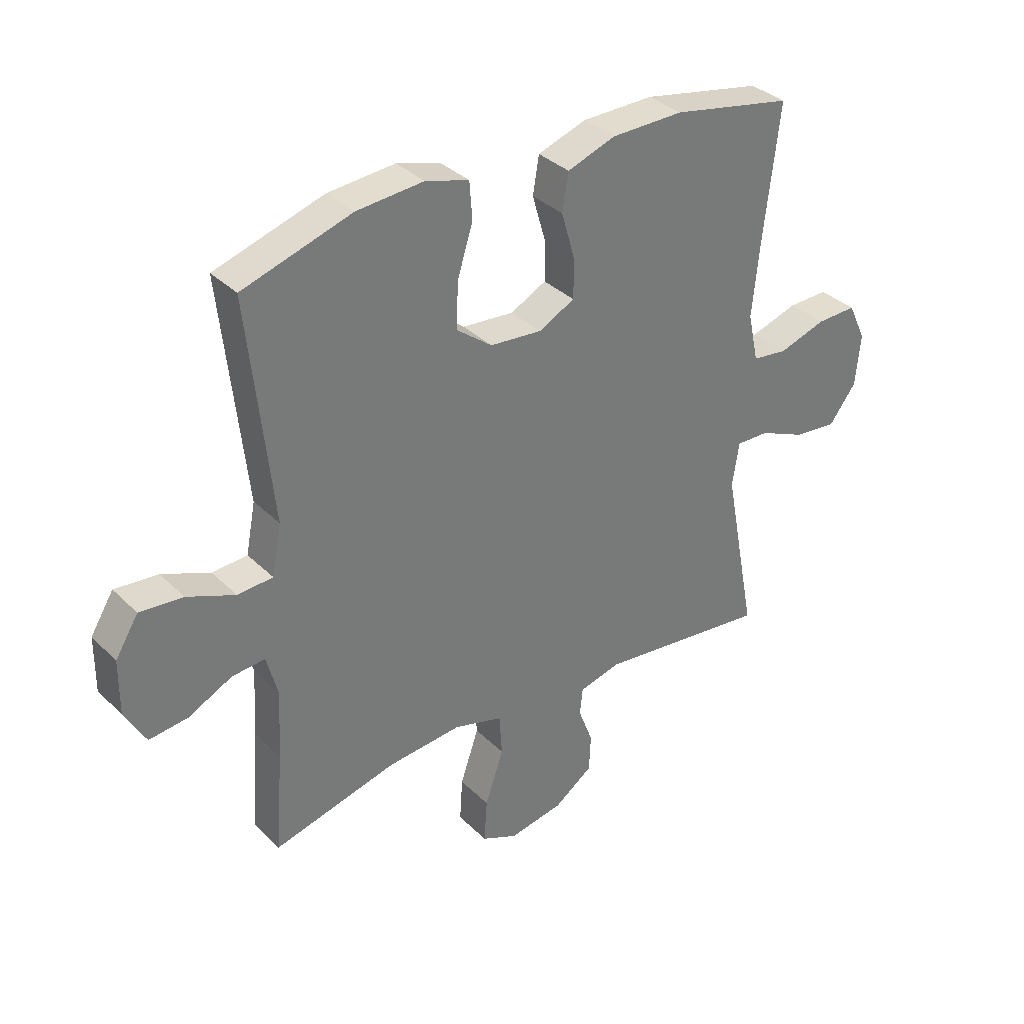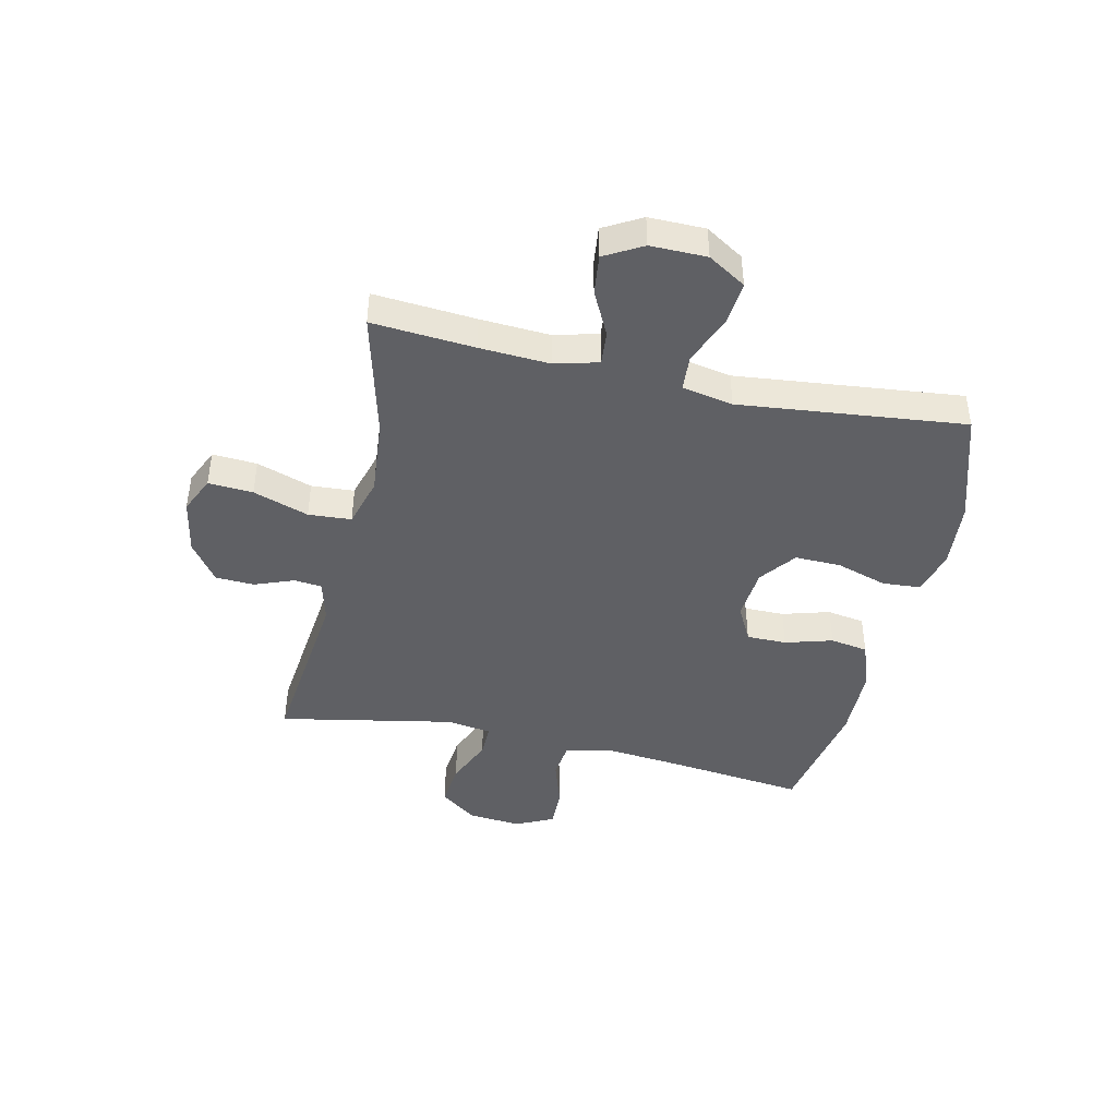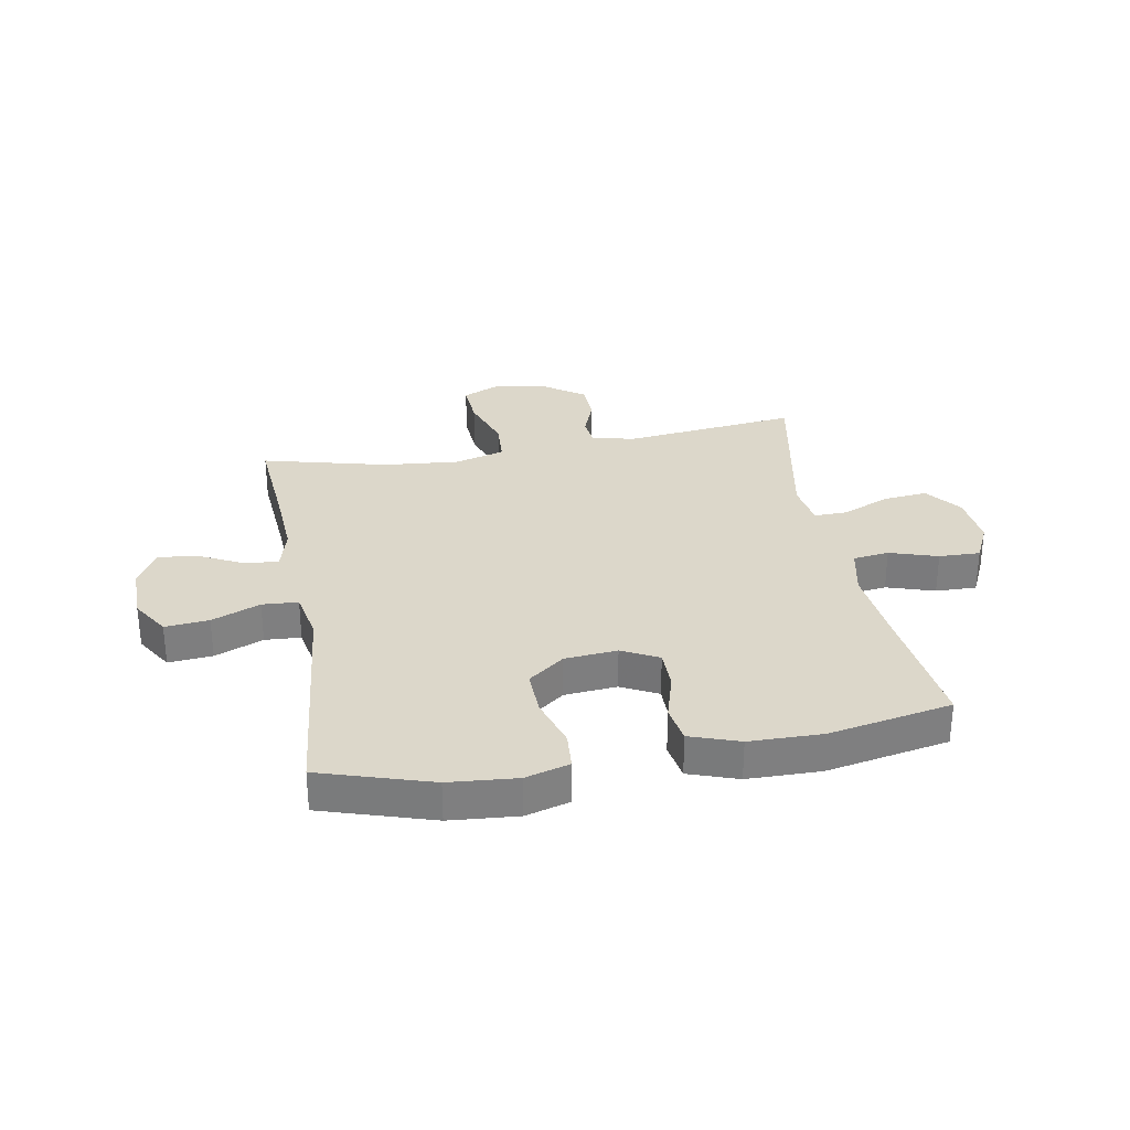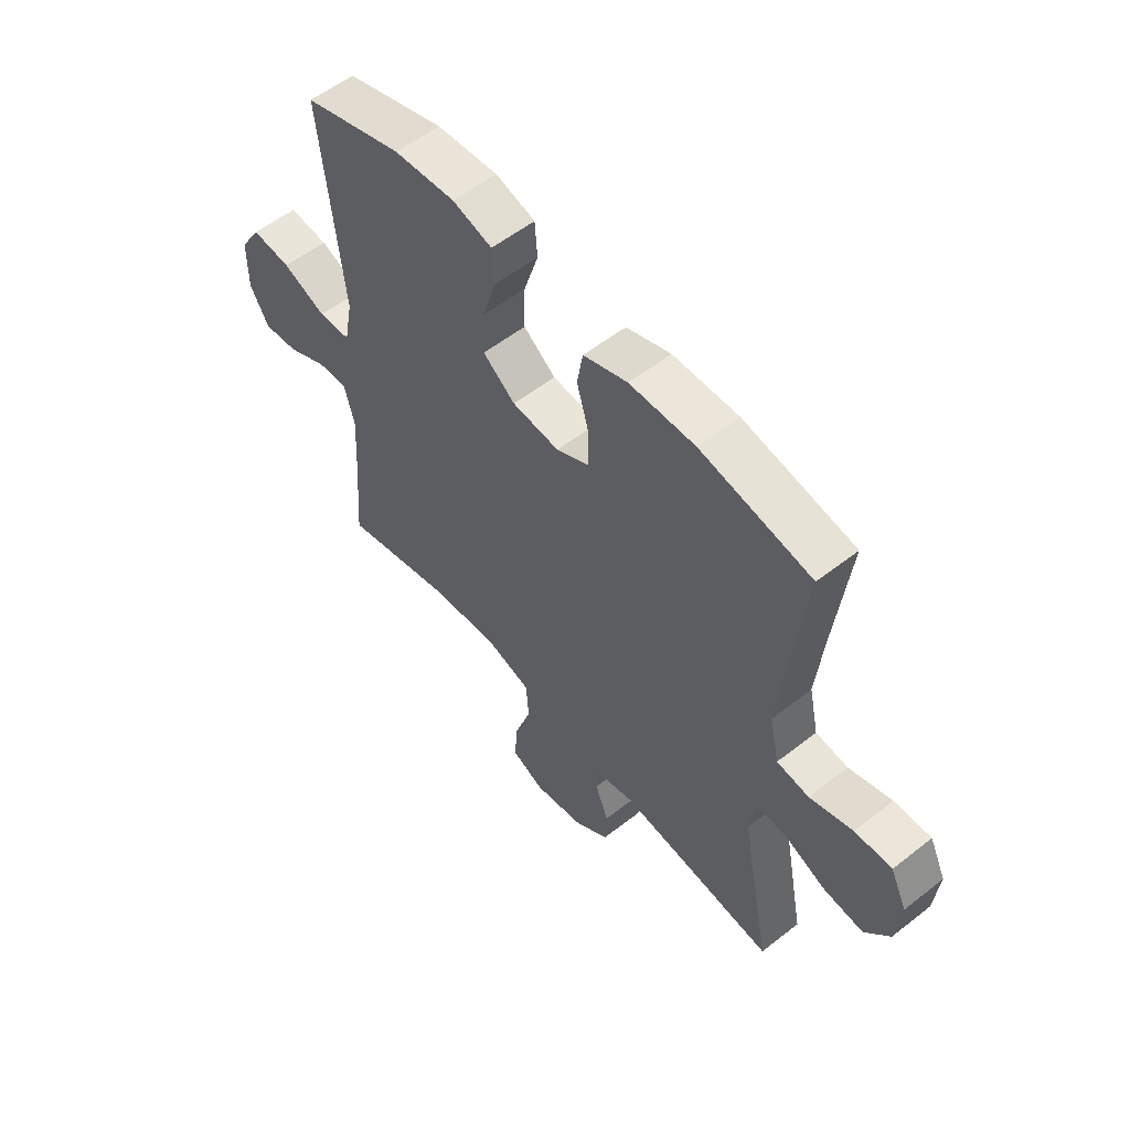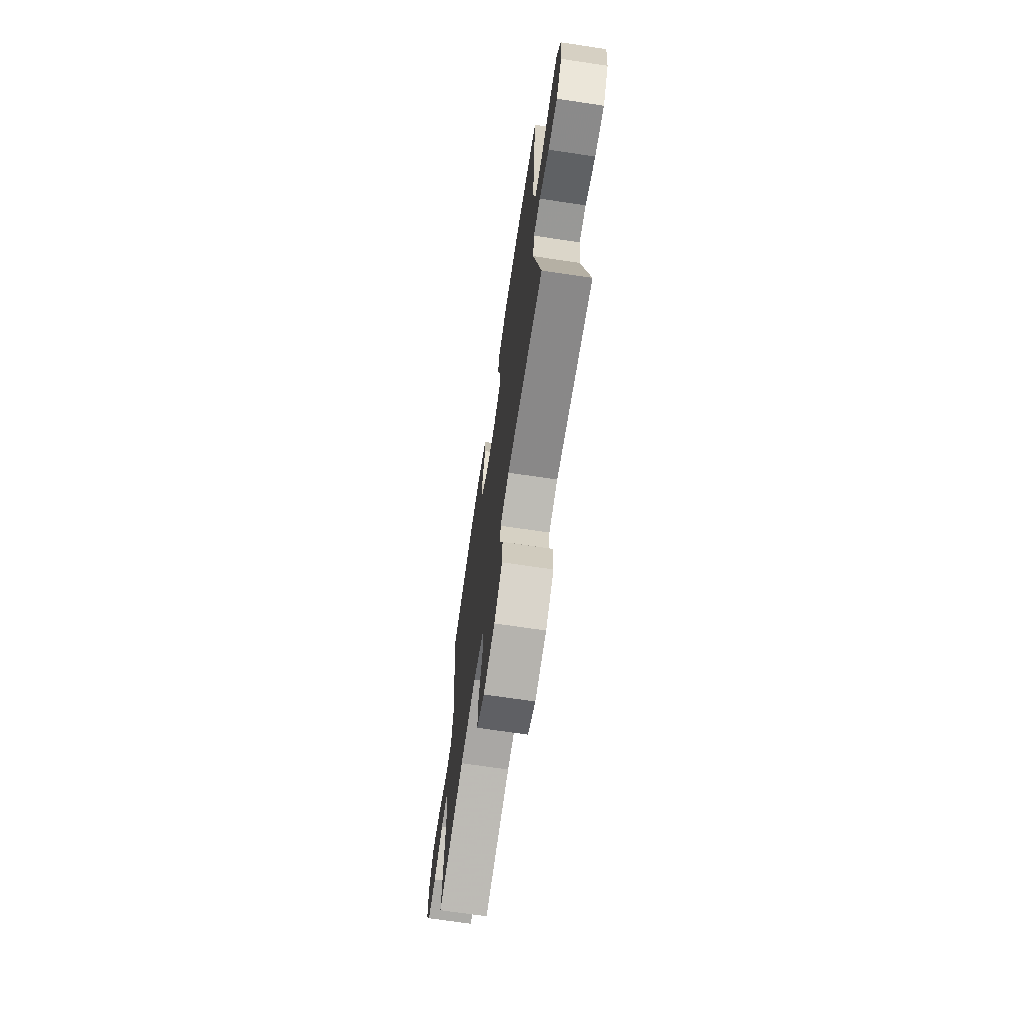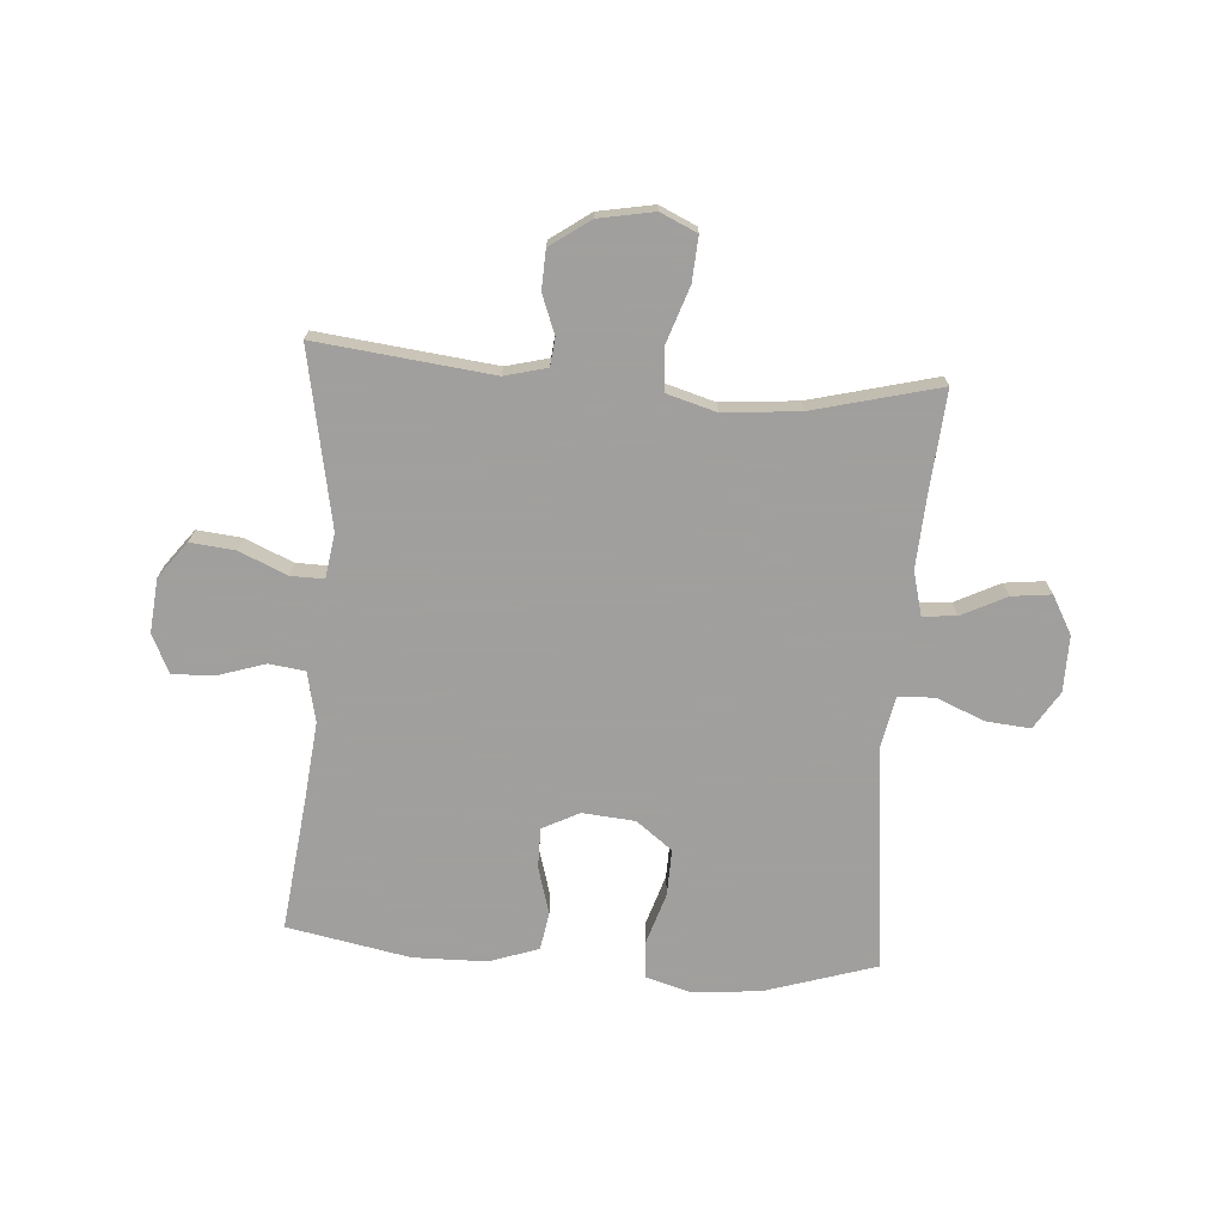
<metadata>
{"format":"obj","ext":"obj","renderer":"f3d","projection":"perspective","resolution":1024,"background":"white","views":[{"elev":34.4,"azim":-37.7,"up":"+Z"},{"elev":-43.6,"azim":-102.6,"up":"+Y"},{"elev":30.6,"azim":-10.2,"up":"+Y"},{"elev":56.2,"azim":50.6,"up":"+Z"},{"elev":-69.5,"azim":81.5,"up":"+Z"},{"elev":-71.5,"azim":175.8,"up":"+Y"}]}
</metadata>
<code>
v -0.5 0.07 0.5
v -0.306 0.07 0.561
v -0.187 0.07 0.571
v -0.11 0.07 0.549
v -0.105 0.07 0.483
v -0.133 0.07 0.394
v -0.135 0.07 0.313
v -0.072 0.07 0.265
v 0.02 0.07 0.257
v 0.084 0.07 0.29
v 0.084 0.07 0.36
v 0.06 0.07 0.443
v 0.071 0.07 0.509
v 0.157 0.07 0.539
v 0.285 0.07 0.541
v 0.5 0.07 0.5
v 0.472 0.07 0.26
v 0.459 0.07 0.129
v 0.478 0.07 0.042
v 0.541 0.07 0.034
v 0.625 0.07 0.061
v 0.697 0.07 0.063
v 0.729 0.07 -0.004
v 0.72 0.07 -0.098
v 0.672 0.07 -0.161
v 0.594 0.07 -0.153
v 0.511 0.07 -0.117
v 0.453 0.07 -0.116
v 0.441 0.07 -0.194
v 0.5 0.07 -0.5
v 0.193 0.07 -0.465
v 0.119 0.07 -0.484
v 0.114 0.07 -0.533
v 0.14 0.07 -0.601
v 0.137 0.07 -0.669
v 0.068 0.07 -0.718
v -0.029 0.07 -0.736
v -0.093 0.07 -0.707
v -0.088 0.07 -0.629
v -0.055 0.07 -0.532
v -0.06 0.07 -0.457
v -0.147 0.07 -0.432
v -0.28 0.07 -0.444
v -0.5 0.07 -0.5
v -0.486 0.07 -0.321
v -0.479 0.07 -0.199
v -0.499 0.07 -0.123
v -0.558 0.07 -0.128
v -0.636 0.07 -0.167
v -0.705 0.07 -0.175
v -0.742 0.07 -0.109
v -0.741 0.07 -0.011
v -0.7 0.07 0.055
v -0.623 0.07 0.048
v -0.538 0.07 0.013
v -0.475 0.07 0.017
v -0.458 0.07 0.106
v -0.5 0 0.5
v -0.306 0 0.561
v -0.187 0 0.571
v -0.11 0 0.549
v -0.105 0 0.483
v -0.133 0 0.394
v -0.135 0 0.313
v -0.072 0 0.265
v 0.02 0 0.257
v 0.084 0 0.29
v 0.084 0 0.36
v 0.06 0 0.443
v 0.071 0 0.509
v 0.157 0 0.539
v 0.285 0 0.541
v 0.5 0 0.5
v 0.472 0 0.26
v 0.459 0 0.129
v 0.478 0 0.042
v 0.541 0 0.034
v 0.625 0 0.061
v 0.697 0 0.063
v 0.729 0 -0.004
v 0.72 0 -0.098
v 0.672 0 -0.161
v 0.594 0 -0.153
v 0.511 0 -0.117
v 0.453 0 -0.116
v 0.441 0 -0.194
v 0.5 0 -0.5
v 0.193 0 -0.465
v 0.119 0 -0.484
v 0.114 0 -0.533
v 0.14 0 -0.601
v 0.137 0 -0.669
v 0.068 0 -0.718
v -0.029 0 -0.736
v -0.093 0 -0.707
v -0.088 0 -0.629
v -0.055 0 -0.532
v -0.06 0 -0.457
v -0.147 0 -0.432
v -0.28 0 -0.444
v -0.5 0 -0.5
v -0.486 0 -0.321
v -0.479 0 -0.199
v -0.499 0 -0.123
v -0.558 0 -0.128
v -0.636 0 -0.167
v -0.705 0 -0.175
v -0.742 0 -0.109
v -0.741 0 -0.011
v -0.7 0 0.055
v -0.623 0 0.048
v -0.538 0 0.013
v -0.475 0 0.017
v -0.458 0 0.106
f 52 53 54 55
f 52 55 56
f 51 52 56
f 48 49 50 51
f 47 48 51 56
f 46 47 56 57
f 43 44 45
f 42 43 45 46
f 41 42 46 57
f 37 38 39 40
f 37 40 41
f 36 37 41
f 33 34 35 36
f 32 33 36 41
f 31 32 41 57
f 29 30 31 57
f 24 25 26 27
f 24 27 28
f 23 24 28
f 20 21 22 23
f 19 20 23 28
f 18 19 28
f 14 15 16 17
f 14 17 18
f 11 12 13 14
f 10 11 14 18
f 9 10 18 28
f 3 4 5 6
f 3 6 7
f 2 3 7
f 1 2 7
f 57 1 7 8
f 28 29 57
f 8 9 28 57
f 112 111 110 109
f 113 112 109
f 113 109 108
f 108 107 106 105
f 113 108 105 104
f 114 113 104 103
f 102 101 100
f 103 102 100 99
f 114 103 99 98
f 97 96 95 94
f 98 97 94
f 98 94 93
f 93 92 91 90
f 98 93 90 89
f 114 98 89 88
f 114 88 87 86
f 84 83 82 81
f 85 84 81
f 85 81 80
f 80 79 78 77
f 85 80 77 76
f 85 76 75
f 74 73 72 71
f 75 74 71
f 71 70 69 68
f 75 71 68 67
f 85 75 67 66
f 63 62 61 60
f 64 63 60
f 64 60 59
f 64 59 58
f 65 64 58 114
f 114 86 85
f 114 85 66 65
f 1 58 59 2
f 2 59 60 3
f 3 60 61 4
f 4 61 62 5
f 5 62 63 6
f 6 63 64 7
f 7 64 65 8
f 8 65 66 9
f 9 66 67 10
f 10 67 68 11
f 11 68 69 12
f 12 69 70 13
f 13 70 71 14
f 14 71 72 15
f 15 72 73 16
f 16 73 74 17
f 17 74 75 18
f 18 75 76 19
f 19 76 77 20
f 20 77 78 21
f 21 78 79 22
f 22 79 80 23
f 23 80 81 24
f 24 81 82 25
f 25 82 83 26
f 26 83 84 27
f 27 84 85 28
f 28 85 86 29
f 29 86 87 30
f 30 87 88 31
f 31 88 89 32
f 32 89 90 33
f 33 90 91 34
f 34 91 92 35
f 35 92 93 36
f 36 93 94 37
f 37 94 95 38
f 38 95 96 39
f 39 96 97 40
f 40 97 98 41
f 41 98 99 42
f 42 99 100 43
f 43 100 101 44
f 44 101 102 45
f 45 102 103 46
f 46 103 104 47
f 47 104 105 48
f 48 105 106 49
f 49 106 107 50
f 50 107 108 51
f 51 108 109 52
f 52 109 110 53
f 53 110 111 54
f 54 111 112 55
f 55 112 113 56
f 56 113 114 57
f 57 114 58 1

</code>
